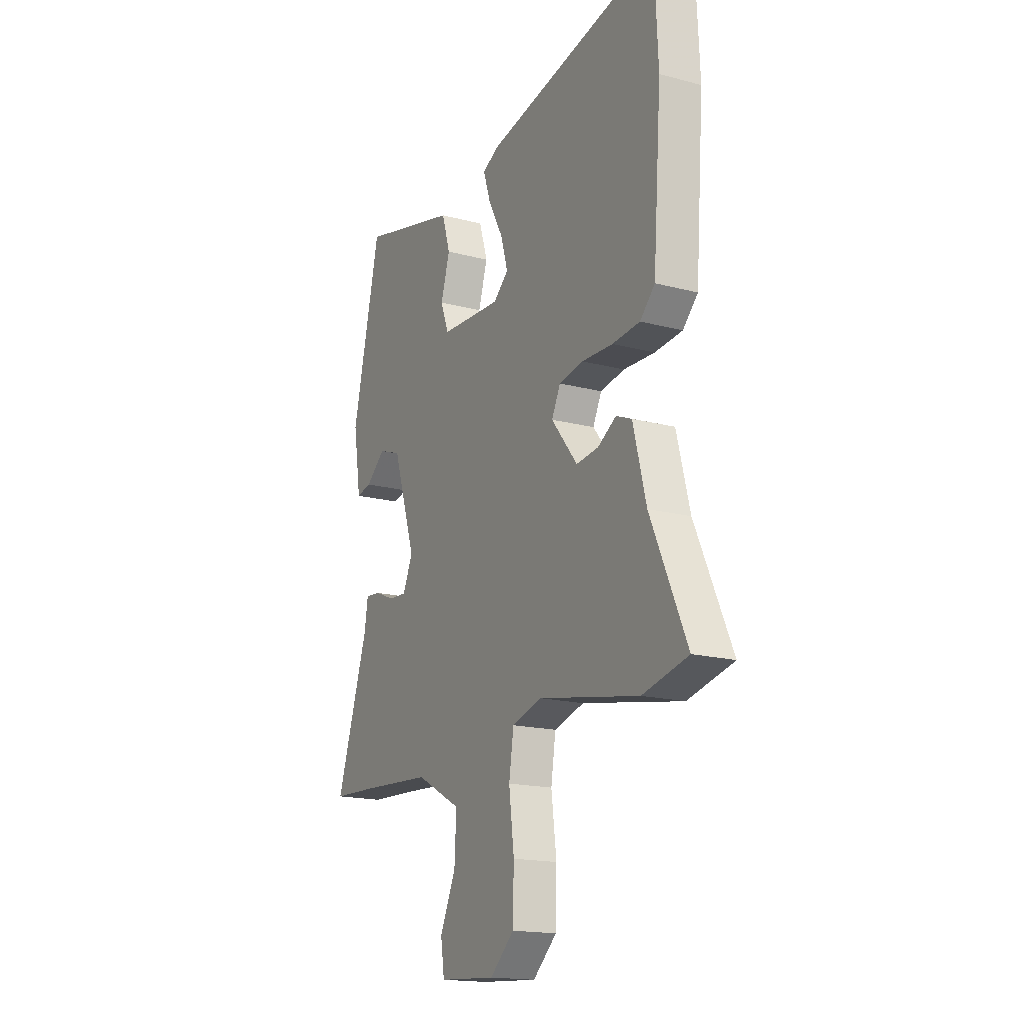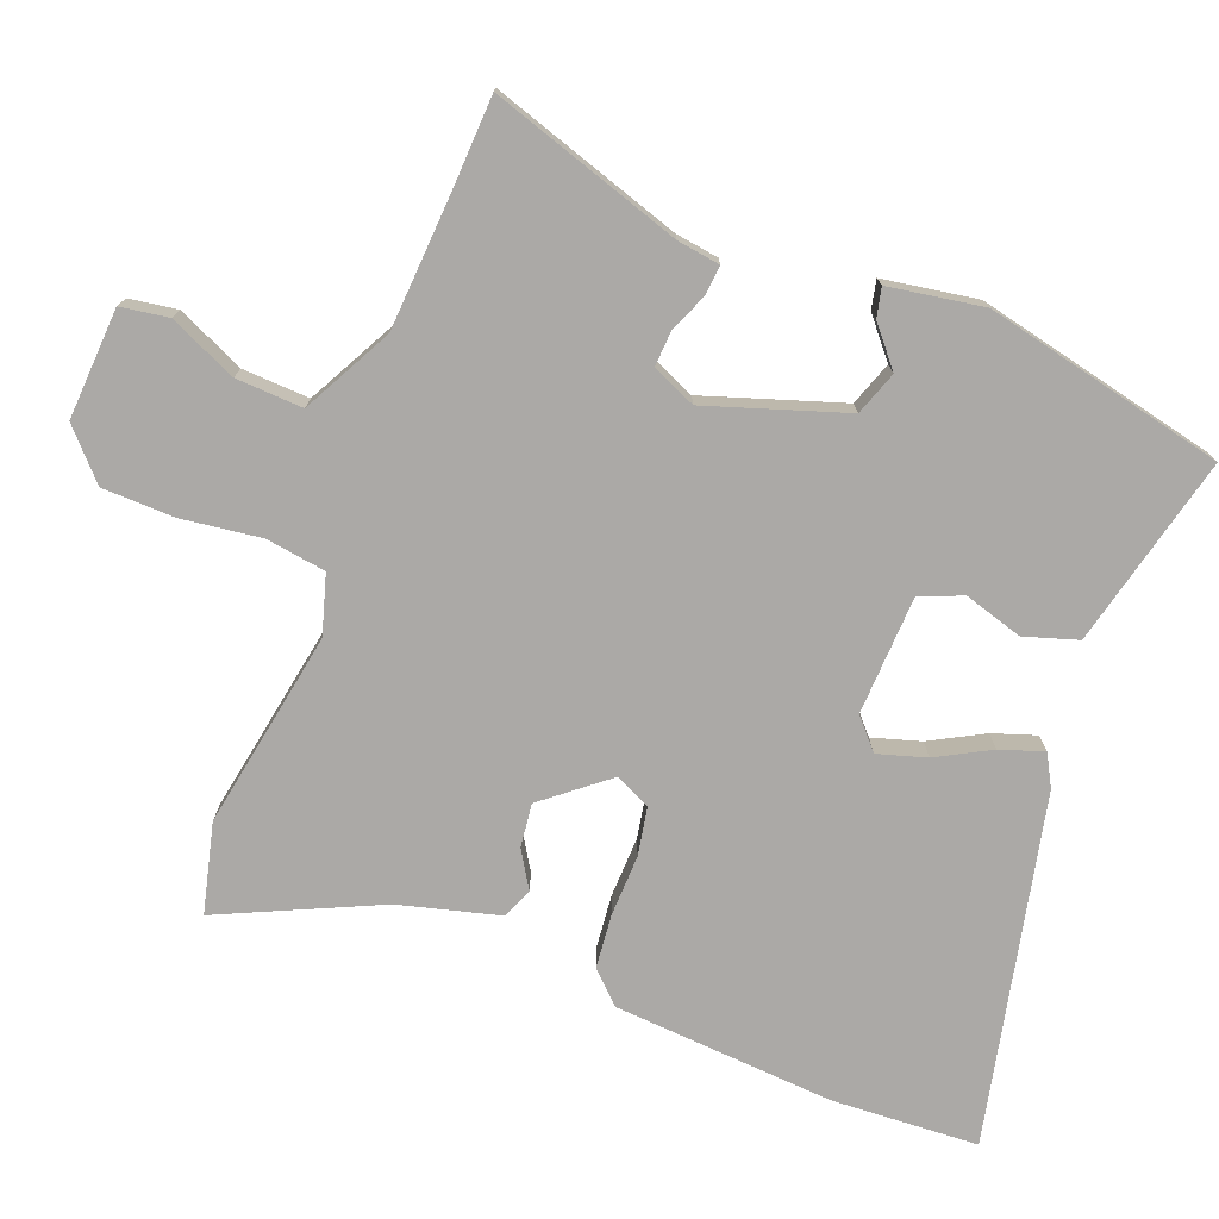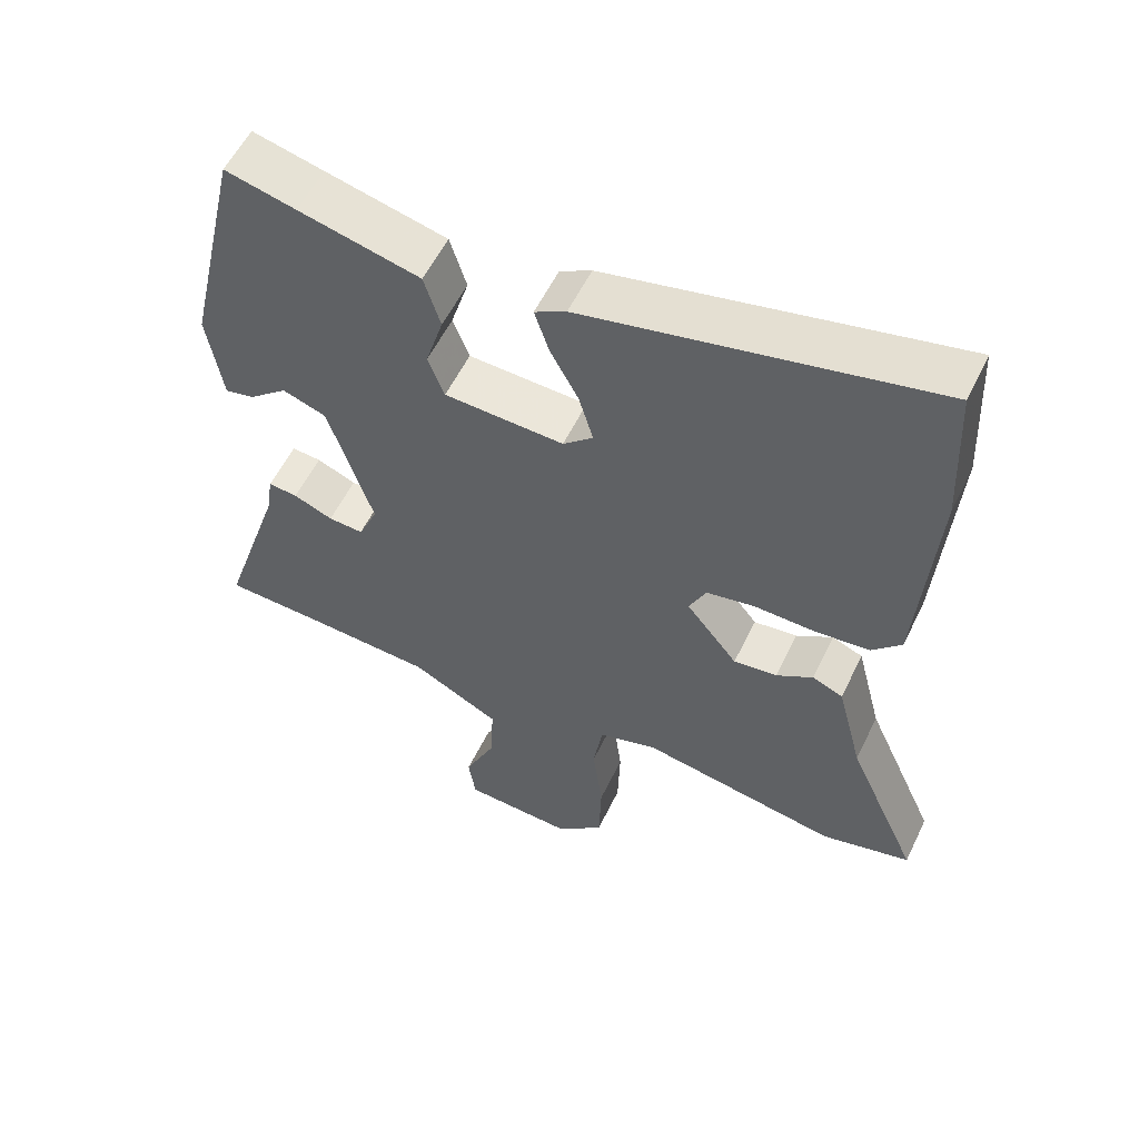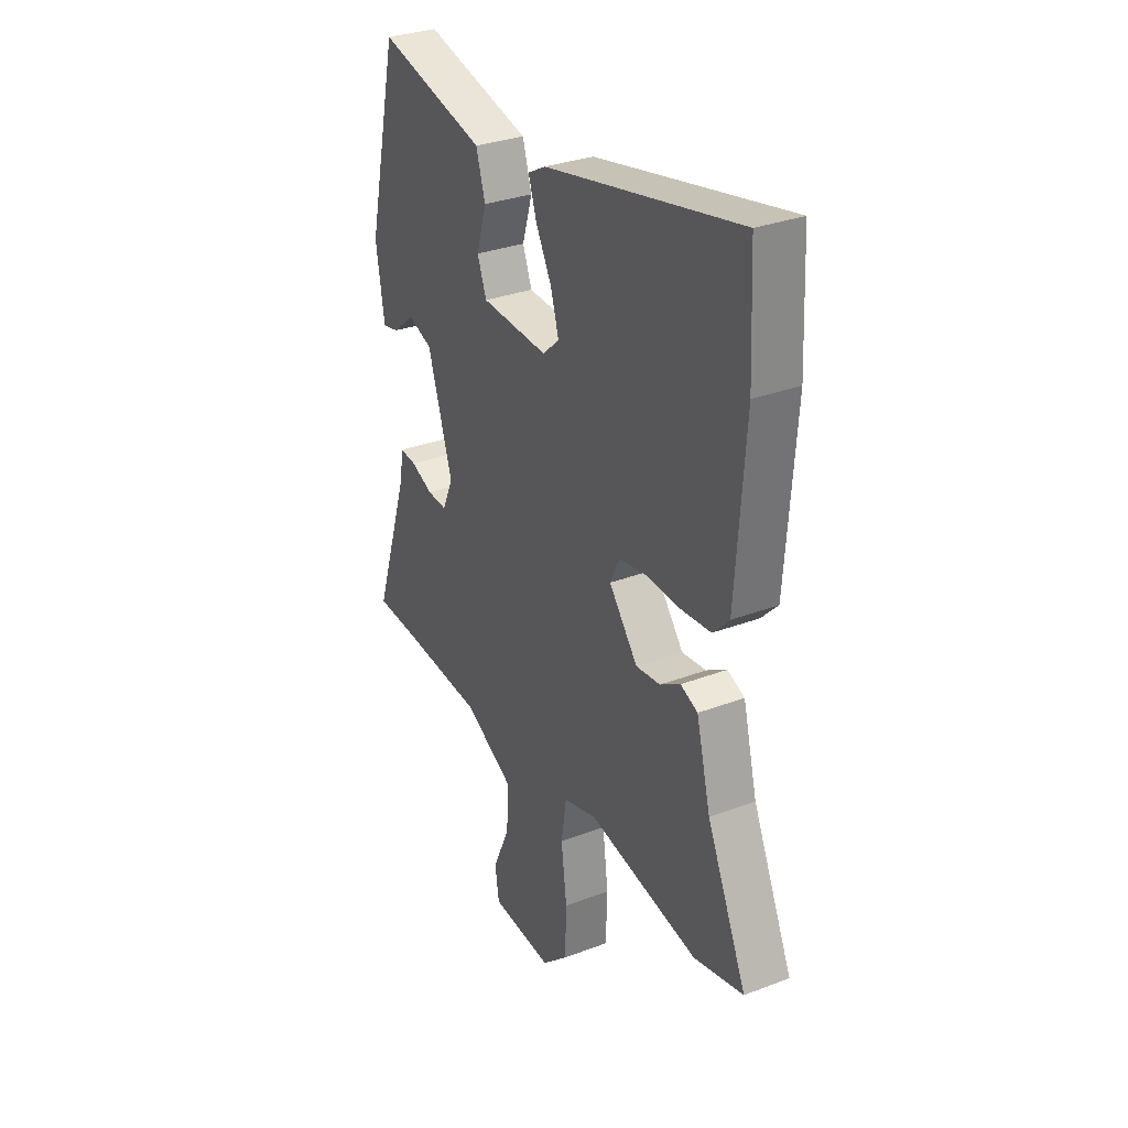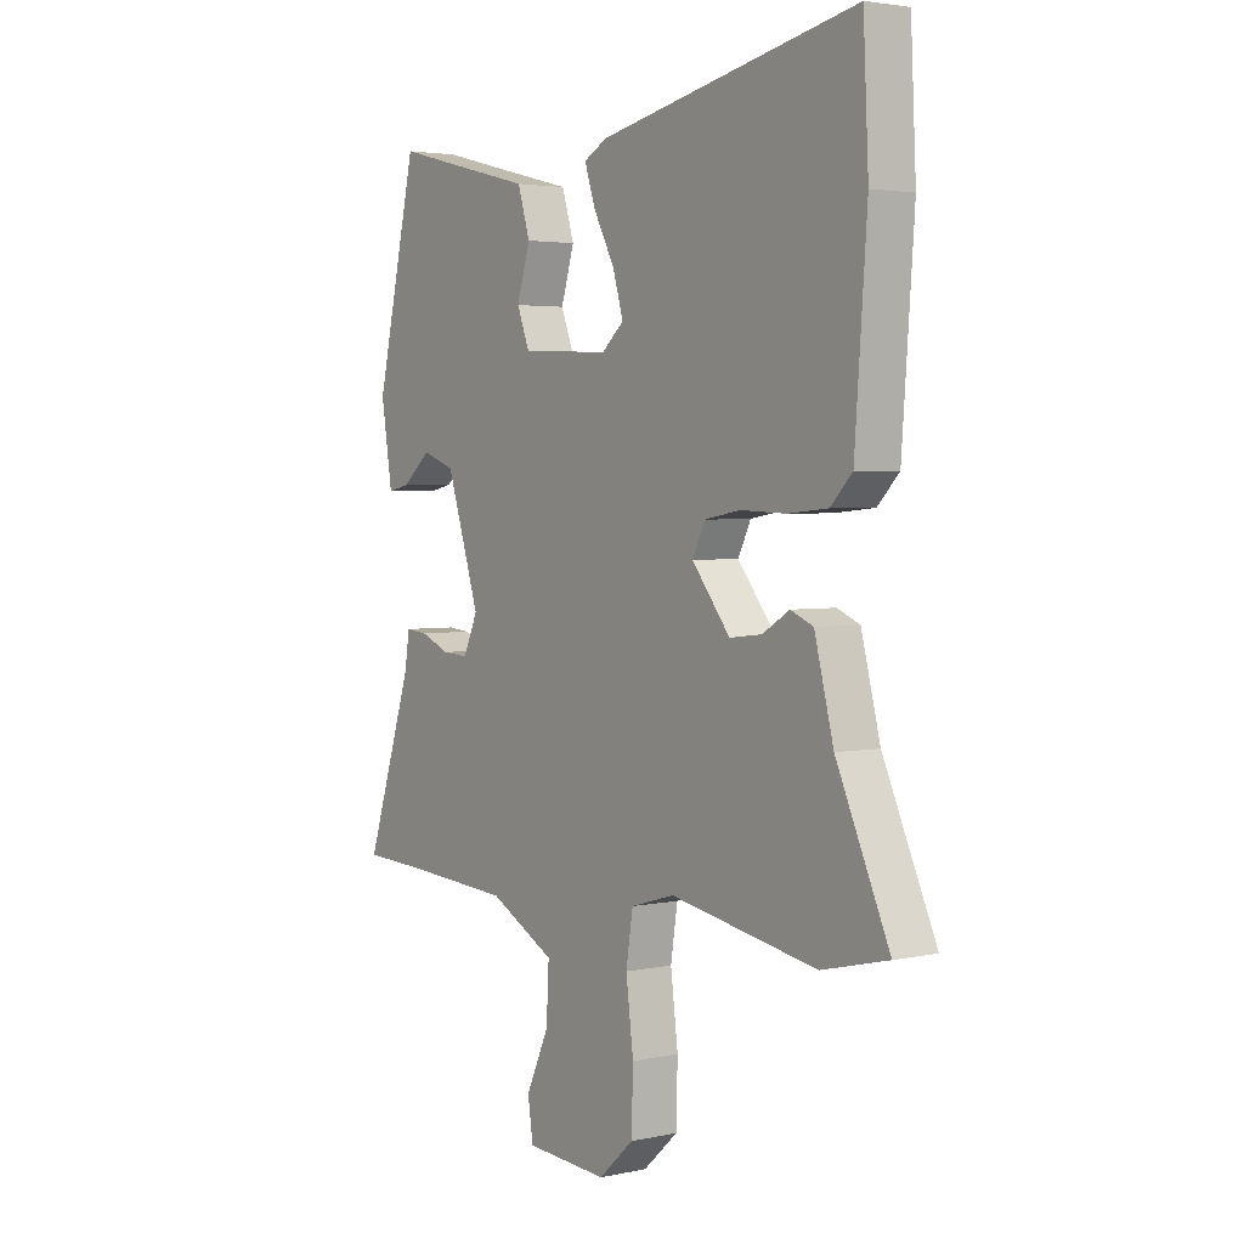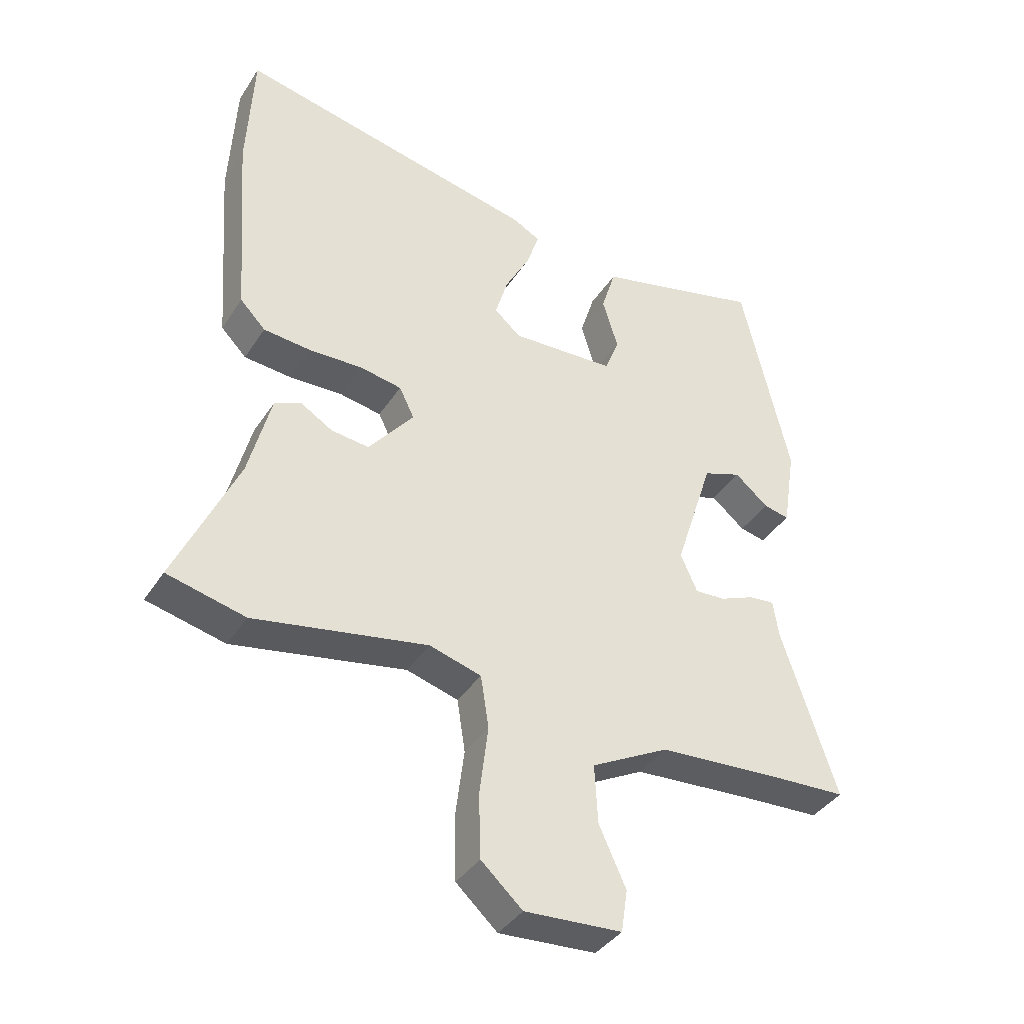
<metadata>
{"format":"obj","ext":"obj","renderer":"f3d","projection":"perspective","resolution":1024,"background":"white","views":[{"elev":-17.2,"azim":62.1,"up":"+Z"},{"elev":-75.6,"azim":-110.7,"up":"+Y"},{"elev":56.4,"azim":25.6,"up":"+Z"},{"elev":31.3,"azim":61.6,"up":"+Z"},{"elev":3.2,"azim":54.0,"up":"+Z"},{"elev":-38.7,"azim":150.5,"up":"+Z"}]}
</metadata>
<code>
v 0.553 0.07 -0.487
v 0.428 0.07 -0.517
v 0.151 0.07 -0.466
v 0.068 0.07 -0.49
v 0.055 0.07 -0.574
v 0.069 0.07 -0.685
v 0.066 0.07 -0.787
v 0 0.07 -0.847
v -0.155 0.07 -0.837
v -0.165 0.07 -0.77
v -0.122 0.07 -0.676
v -0.117 0.07 -0.582
v -0.241 0.07 -0.516
v -0.435 0.07 -0.503
v -0.558 0.07 -0.497
v -0.47 0.07 -0.229
v -0.461 0.07 -0.169
v -0.42 0.07 -0.173
v -0.365 0.07 -0.196
v -0.316 0.07 -0.199
v -0.289 0.07 -0.138
v -0.351 0.07 0.055
v -0.412 0.07 0.077
v -0.466 0.07 0.032
v -0.507 0.07 0.023
v -0.528 0.07 0.156
v -0.451 0.07 0.492
v -0.352 0.07 0.467
v -0.183 0.07 0.425
v -0.16 0.07 0.35
v -0.185 0.07 0.268
v -0.162 0.07 0.208
v 0.005 0.07 0.2
v 0.047 0.07 0.237
v 0.027 0.07 0.305
v -0.013 0.07 0.38
v -0.033 0.07 0.441
v 0.011 0.07 0.465
v 0.497 0.07 0.568
v 0.507 0.07 0.362
v 0.484 0.07 0.052
v 0.443 0.07 0.01
v 0.367 0.07 0.003
v 0.281 0.07 0.006
v 0.214 0.07 -0.006
v 0.19 0.07 -0.055
v 0.262 0.07 -0.145
v 0.323 0.07 -0.138
v 0.374 0.07 -0.107
v 0.417 0.07 -0.125
v 0.453 0.07 -0.265
v 0.553 0 -0.487
v 0.428 0 -0.517
v 0.151 0 -0.466
v 0.068 0 -0.49
v 0.055 0 -0.574
v 0.069 0 -0.685
v 0.066 0 -0.787
v 0 0 -0.847
v -0.155 0 -0.837
v -0.165 0 -0.77
v -0.122 0 -0.676
v -0.117 0 -0.582
v -0.241 0 -0.516
v -0.435 0 -0.503
v -0.558 0 -0.497
v -0.47 0 -0.229
v -0.461 0 -0.169
v -0.42 0 -0.173
v -0.365 0 -0.196
v -0.316 0 -0.199
v -0.289 0 -0.138
v -0.351 0 0.055
v -0.412 0 0.077
v -0.466 0 0.032
v -0.507 0 0.023
v -0.528 0 0.156
v -0.451 0 0.492
v -0.352 0 0.467
v -0.183 0 0.425
v -0.16 0 0.35
v -0.185 0 0.268
v -0.162 0 0.208
v 0.005 0 0.2
v 0.047 0 0.237
v 0.027 0 0.305
v -0.013 0 0.38
v -0.033 0 0.441
v 0.011 0 0.465
v 0.497 0 0.568
v 0.507 0 0.362
v 0.484 0 0.052
v 0.443 0 0.01
v 0.367 0 0.003
v 0.281 0 0.006
v 0.214 0 -0.006
v 0.19 0 -0.055
v 0.262 0 -0.145
v 0.323 0 -0.138
v 0.374 0 -0.107
v 0.417 0 -0.125
v 0.453 0 -0.265
f 48 49 50 51
f 47 48 51 1
f 41 42 43 44
f 41 44 45
f 40 41 45
f 39 40 45
f 38 39 45
f 35 36 37 38
f 34 35 38 45
f 33 34 45 46
f 28 29 30 31
f 28 31 32
f 27 28 32
f 26 27 32
f 23 24 25 26
f 22 23 26 32
f 21 22 32 33
f 16 17 18 19
f 14 15 16 19
f 13 14 19 20
f 12 13 20 21
f 8 9 10 11
f 8 11 12
f 5 6 7 8
f 4 5 8 12
f 47 1 2 3
f 46 47 3 4
f 21 33 46
f 4 12 21 46
f 102 101 100 99
f 52 102 99 98
f 95 94 93 92
f 96 95 92
f 96 92 91
f 96 91 90
f 96 90 89
f 89 88 87 86
f 96 89 86 85
f 97 96 85 84
f 82 81 80 79
f 83 82 79
f 83 79 78
f 83 78 77
f 77 76 75 74
f 83 77 74 73
f 84 83 73 72
f 70 69 68 67
f 70 67 66 65
f 71 70 65 64
f 72 71 64 63
f 62 61 60 59
f 63 62 59
f 59 58 57 56
f 63 59 56 55
f 54 53 52 98
f 55 54 98 97
f 97 84 72
f 97 72 63 55
f 1 52 53 2
f 2 53 54 3
f 3 54 55 4
f 4 55 56 5
f 5 56 57 6
f 6 57 58 7
f 7 58 59 8
f 8 59 60 9
f 9 60 61 10
f 10 61 62 11
f 11 62 63 12
f 12 63 64 13
f 13 64 65 14
f 14 65 66 15
f 15 66 67 16
f 16 67 68 17
f 17 68 69 18
f 18 69 70 19
f 19 70 71 20
f 20 71 72 21
f 21 72 73 22
f 22 73 74 23
f 23 74 75 24
f 24 75 76 25
f 25 76 77 26
f 26 77 78 27
f 27 78 79 28
f 28 79 80 29
f 29 80 81 30
f 30 81 82 31
f 31 82 83 32
f 32 83 84 33
f 33 84 85 34
f 34 85 86 35
f 35 86 87 36
f 36 87 88 37
f 37 88 89 38
f 38 89 90 39
f 39 90 91 40
f 40 91 92 41
f 41 92 93 42
f 42 93 94 43
f 43 94 95 44
f 44 95 96 45
f 45 96 97 46
f 46 97 98 47
f 47 98 99 48
f 48 99 100 49
f 49 100 101 50
f 50 101 102 51
f 51 102 52 1

</code>
